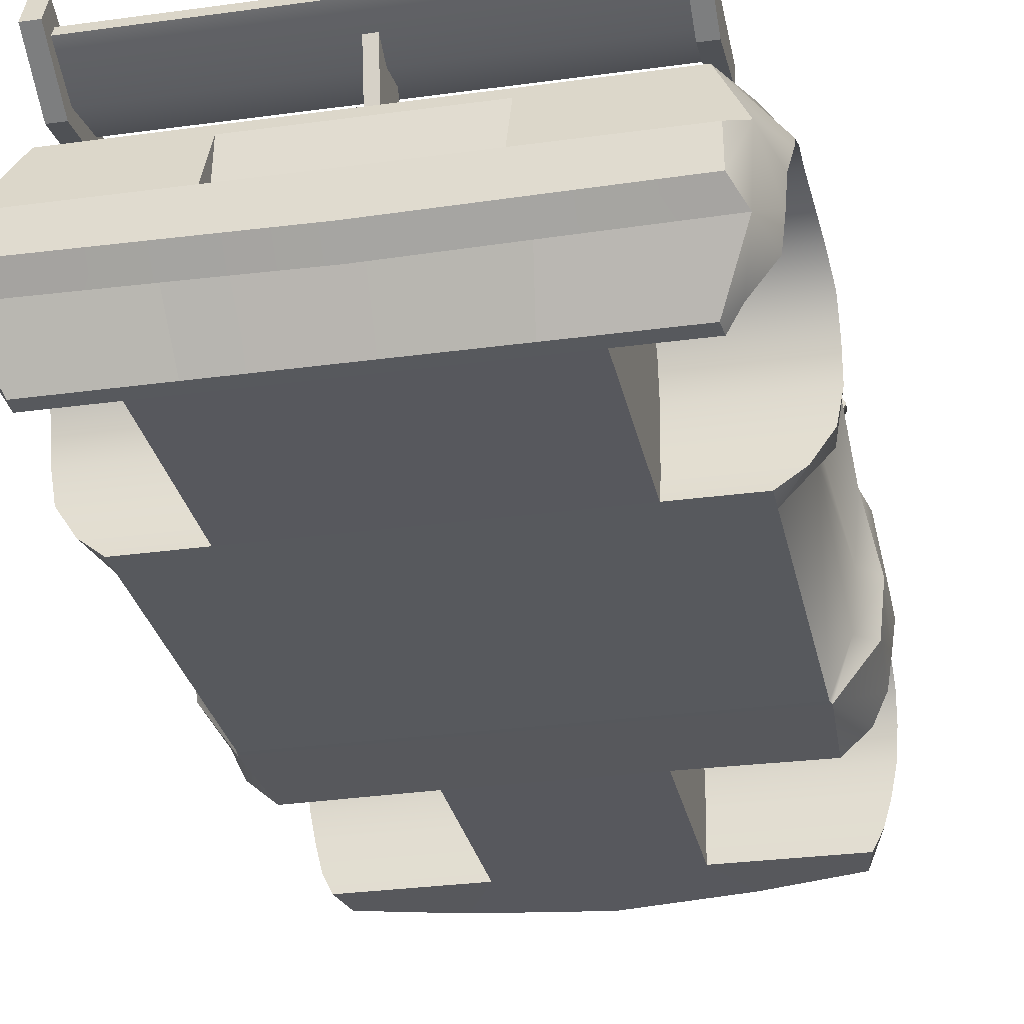
<metadata>
{"format":"obj","ext":"obj","renderer":"f3d","projection":"perspective","resolution":1024,"background":"white","views":[{"elev":-29.0,"azim":11.6,"up":"+Y"}]}
</metadata>
<code>
g default
v 0.3472 0.4507 0.5242
v -0.3471 0.4507 0.5242
v -0.3471 0.4613 0.6064
v 0.3472 0.4613 0.6064
v 0.3472 0.4894 0.6769
v -0.3471 0.4894 0.6769
v -0.3471 0.4714 0.6852
v 0.3472 0.4714 0.6852
v -0.3471 0.4327 0.6064
v 0.3472 0.4327 0.6064
v -0.373 0.4267 0.5013
v -0.373 0.4078 0.6149
v -0.373 0.4761 0.5976
v 0.3732 0.4704 0.7162
v 0.3732 0.4078 0.6149
v 0.3732 0.4761 0.5976
v 0.3732 0.5165 0.6964
v -0.373 0.4704 0.7162
v -0.373 0.5165 0.6964
v 0.3732 0.4267 0.5013
v 0.3732 0.4636 0.4906
v -0.3471 0.4267 0.5013
v -0.3471 0.4078 0.6149
v -0.3471 0.4636 0.4906
v -0.3471 0.4761 0.5976
v -0.3471 0.4704 0.7162
v -0.3471 0.5165 0.6964
v 0.3472 0.4078 0.6149
v 0.3472 0.4704 0.7162
v 0.3472 0.5165 0.6964
v 0.3472 0.4761 0.5976
v 0.3472 0.4636 0.4906
v 0.3472 0.4267 0.5013
v -0.373 0.4636 0.4906
v -0.1505 0.1088 -0.3752
v -0.1505 0.1614 -0.3739
v -0.1505 0.1614 -0.544
v -0.1505 0.06141 -0.3785
v -0.1505 0.1088 -0.7121
v -0.1505 0.06141 -0.7061
v -0.1505 0.1614 -0.7141
v -0.1505 0.214 -0.7058
v -0.1505 0.2614 -0.6816
v -0.1505 0.299 -0.644
v -0.1505 0.3232 -0.5966
v -0.1505 0.3315 -0.544
v -0.1505 0.3232 -0.4914
v -0.1505 0.299 -0.444
v -0.1505 0.2614 -0.4064
v -0.1505 0.214 -0.3822
v -0.4436 0.1614 -0.3739
v -0.4351 0.1088 -0.3752
v -0.4126 0.06141 -0.3785
v -0.1505 0.02638 -0.3833
v -0.1505 0.02638 -0.3833
v -0.3692 0.02522 -0.3845
v -0.1505 0.02681 -0.7032
v -0.3949 0.06141 -0.7061
v -0.3777 0.02634 -0.7027
v -0.4074 0.1088 -0.7121
v -0.4176 0.1614 -0.7141
v -0.4225 0.214 -0.7058
v -0.4245 0.2614 -0.6816
v -0.4231 0.299 -0.644
v -0.4227 0.3232 -0.5966
v -0.4231 0.3315 -0.544
v -0.4268 0.3232 -0.4914
v -0.4351 0.299 -0.444
v -0.4442 0.2614 -0.4064
v -0.4498 0.214 -0.3822
v -0.2881 0.09969 -0.8125
v -0.2981 0.1162 -0.831
v -0.308 0.137 -0.8355
v 9.2e-05 0.1143 -0.8799
v 9.2e-05 0.07715 -0.8361
v -0.2215 0.08885 -0.816
v -0.3671 0.02408 0.6667
v -0.4096 0.1111 0.7226
v -0.4294 0.106 0.6492
v -0.3899 0.05786 0.6454
v -0.4433 0.1982 0.2376
v -0.4392 0.1069 0.2566
v -0.4459 0.1062 0.3041
v -0.4555 0.1594 0.3006
v -0.4327 0.3149 0.2376
v -0.4564 0.2128 0.3091
v -0.4438 0.318 0.3211
v -0.2409 0.1614 -0.9304
v -0.308 0.137 -0.9045
v -0.3841 0.2013 -0.8978
v -0.249 0.191 -0.9405
v -0.2284 0.4994 -0.08675
v -0.2902 0.4345 -0.1694
v -0.304 0.431 -0.1454
v -0.2521 0.4885 -0.08024
v -0.3653 0.02718 -0.7707
v -0.2287 0.3702 -0.5947
v -0.2509 0.3005 -0.8441
v -0.4001 0.3005 -0.8141
v -0.4133 0.3907 -0.5947
v -0.132 0.5143 -0.09923
v -0.1351 0.5244 0.2463
v 9.2e-05 0.515 0.2463
v 9.2e-05 0.5137 -0.09923
v -0.3139 0.4396 0.2749
v -0.2521 0.4988 0.2331
v -0.135 0.4589 0.3366
v 9.2e-05 0.4592 0.3319
v -0.2238 0.2894 -0.8378
v -0.1868 0.3522 -0.5887
v 9.2e-05 0.3542 -0.5887
v 9.2e-05 0.2894 -0.8699
v 9.2e-05 0.2013 -0.9732
v 9.2e-05 0.1691 -0.9642
v 9.2e-05 0.07715 -0.9051
v 9.2e-05 0.02718 -0.8461
v -0.2054 0.02718 -0.814
v -0.2215 0.08885 -0.885
v -0.2981 0.1162 -0.9
v -0.2881 0.09969 -0.8814
v -0.3753 0.1189 -0.8805
v 9.2e-05 0.1046 0.7226
v -0.1921 0.1079 0.7226
v -0.1837 0.02408 0.6667
v 9.2e-05 0.02408 0.6667
v -0.4495 0.1984 -0.2344
v -0.4398 0.1115 -0.2369
v -0.4078 0.1111 -0.2126
v -0.4167 0.1982 -0.1967
v -0.3859 0.4022 -0.2774
v -0.1912 0.3801 -0.2714
v 9.2e-05 0.3742 -0.2714
v -0.3777 0.02426 -0.2219
v -0.3749 0.02408 -0.2122
v -0.1616 0.4507 -0.1928
v 9.2e-05 0.4499 -0.1982
v -0.2244 0.5079 0.2463
v -0.2827 0.4498 0.3364
v -0.3121 0.3844 -0.2281
v -0.3495 0.3805 -0.1929
v -0.3499 0.3805 -0.1782
v -0.3624 0.3805 0.3035
v -0.3531 0.4034 0.3713
v -0.3097 0.4486 0.3187
v -0.3144 0.4034 0.4175
v -0.1349 0.4034 0.4175
v 9.2e-05 0.4034 0.4175
v 9.2e-05 0.3789 0.5385
v -0.1762 0.378 0.5378
v -0.371 0.3703 -0.1784
v -0.3831 0.3683 0.3118
v -0.4046 0.1982 0.2199
v -0.4158 0.1077 0.2334
v -0.429 0.2929 -0.1702
v -0.4395 0.2933 -0.2321
v -0.3704 0.3705 -0.2026
v -0.1836 0.344 0.6594
v 9.2e-05 0.344 0.6594
v -0.4021 0.377 0.5371
v -0.3671 0.344 0.6594
v -0.3749 0.02408 0.2815
v -0.2409 0.1614 -0.8614
v 9.2e-05 0.1691 -0.8952
v 9.2e-05 0.2292 0.7111
v -0.1615 0.2292 0.7111
v -0.1942 0.2017 0.7524
v 9.2e-05 0.2014 0.7524
v 9.2e-05 0.1373 0.7524
v -0.1921 0.1398 0.7524
v -0.3676 0.2292 0.7111
v -0.3877 0.2019 0.7524
v -0.1942 0.2292 0.7111
v -0.3885 0.1423 0.7524
v -0.4138 0.2292 0.7111
v -0.4413 0.3236 0.5267
v -0.4417 0.2991 0.5748
v -0.2515 0.05786 0.3106
v -0.4142 0.05786 0.3106
v -0.3749 0.02408 0.3216
v -0.2515 0.02449 0.3212
v -0.2515 0.02408 0.6409
v -0.2515 0.05786 0.6454
v -0.2515 0.1594 0.4733
v -0.3692 0.02408 0.6409
v -0.435 0.1594 0.646
v -0.4445 0.2609 0.6131
v -0.438 0.2128 0.6376
v -0.4406 0.3321 0.4733
v -0.4028 0.3832 0.3642
v -0.444 0.3236 0.4199
v -0.4561 0.2609 0.3336
v -0.45 0.2991 0.3718
v -0.1602 0.3251 0.668
v 9.2e-05 0.3251 0.668
v -0.3673 0.2903 0.6836
v -0.2515 0.2609 0.3336
v -0.2515 0.2991 0.3718
v -0.2515 0.2128 0.3091
v -0.2515 0.1594 0.3006
v -0.2515 0.106 0.3042
v -0.2515 0.106 0.6492
v -0.2515 0.1594 0.646
v -0.2515 0.2128 0.6376
v -0.2515 0.2609 0.6131
v -0.2515 0.2991 0.5748
v -0.2515 0.3236 0.5267
v -0.2515 0.3321 0.4733
v -0.2515 0.3236 0.4199
v -0.1889 0.2903 0.6836
v -0.4041 0.4328 -0.1676
v -0.4052 0.4328 -0.147
v -0.3678 0.4344 -0.147
v -0.3667 0.4344 -0.1668
v -0.3842 0.3839 -0.1741
v -0.3835 0.384 -0.1934
v -0.3597 0.3957 -0.1738
v -0.3592 0.3957 -0.1909
v -0.4035 0.3748 -0.147
v -0.4017 0.3751 -0.1677
v -0.354 0.4048 -0.1469
v -0.3624 0.4048 -0.2055
v -0.3822 0.3892 -0.2094
v -0.4223 0.4037 -0.147
v -0.4206 0.404 -0.1681
v -0.1615 0.2292 0.6719
v 9.2e-05 0.2292 0.6719
v 0.1507 0.1088 -0.3752
v 0.1507 0.1614 -0.544
v 0.1507 0.1614 -0.3739
v 0.1507 0.06141 -0.3785
v 0.1507 0.1088 -0.7121
v 0.1507 0.06141 -0.7061
v 0.1507 0.1614 -0.7141
v 0.1507 0.214 -0.7058
v 0.1507 0.2614 -0.6816
v 0.1507 0.299 -0.644
v 0.1507 0.3232 -0.5966
v 0.1507 0.3315 -0.544
v 0.1507 0.3232 -0.4914
v 0.1507 0.299 -0.444
v 0.1507 0.2614 -0.4064
v 0.1507 0.214 -0.3822
v 0.4438 0.1614 -0.3739
v 0.4352 0.1088 -0.3752
v 0.4128 0.06141 -0.3785
v 0.3694 0.02522 -0.3845
v 0.1507 0.02638 -0.3833
v 0.1507 0.02638 -0.3833
v 0.1507 0.02681 -0.7032
v 0.3779 0.02634 -0.7027
v 0.3951 0.06141 -0.7061
v 0.4076 0.1088 -0.7121
v 0.4178 0.1614 -0.7141
v 0.4227 0.214 -0.7058
v 0.4247 0.2614 -0.6816
v 0.4233 0.299 -0.644
v 0.4229 0.3232 -0.5966
v 0.4233 0.3315 -0.544
v 0.427 0.3232 -0.4914
v 0.4353 0.299 -0.444
v 0.4444 0.2614 -0.4064
v 0.45 0.214 -0.3822
v 0.2883 0.09969 -0.8125
v 0.2217 0.08885 -0.816
v 0.3082 0.137 -0.8355
v 0.2982 0.1162 -0.831
v 0.3673 0.02408 0.6667
v 0.3901 0.05786 0.6454
v 0.4296 0.106 0.6492
v 0.4098 0.1111 0.7226
v 0.4435 0.1982 0.2376
v 0.4557 0.1594 0.3006
v 0.4461 0.1062 0.3041
v 0.4393 0.1069 0.2566
v 0.4329 0.3149 0.2376
v 0.444 0.318 0.3211
v 0.4566 0.2128 0.3091
v 0.2411 0.1614 -0.9304
v 0.2492 0.191 -0.9405
v 0.3843 0.2013 -0.8978
v 0.3082 0.137 -0.9045
v 0.2286 0.4994 -0.08675
v 0.2523 0.4885 -0.08024
v 0.3042 0.431 -0.1454
v 0.2904 0.4345 -0.1694
v 0.3655 0.02718 -0.7707
v 0.2289 0.3702 -0.5947
v 0.4135 0.3907 -0.5947
v 0.4003 0.3005 -0.8141
v 0.2511 0.3005 -0.8441
v 0.1322 0.5143 -0.09923
v 0.1353 0.5244 0.2463
v 0.2523 0.4988 0.2331
v 0.3141 0.4396 0.2749
v 0.1352 0.4589 0.3366
v 0.224 0.2894 -0.8378
v 0.187 0.3522 -0.5887
v 0.2217 0.08885 -0.885
v 0.2056 0.02718 -0.814
v 0.2982 0.1162 -0.9
v 0.3755 0.1189 -0.8805
v 0.2883 0.09969 -0.8814
v 0.1839 0.02408 0.6667
v 0.1923 0.1079 0.7226
v 0.4496 0.1984 -0.2344
v 0.4169 0.1982 -0.1967
v 0.408 0.1111 -0.2126
v 0.44 0.1115 -0.2369
v 0.3861 0.4022 -0.2774
v 0.1914 0.3801 -0.2714
v 0.3778 0.02426 -0.2219
v 0.3751 0.02408 -0.2122
v 0.1618 0.4507 -0.1928
v 0.2246 0.5079 0.2463
v 0.2829 0.4498 0.3364
v 0.3122 0.3844 -0.2281
v 0.3497 0.3805 -0.1929
v 0.3625 0.3805 0.3035
v 0.3501 0.3805 -0.1782
v 0.3533 0.4034 0.3713
v 0.3099 0.4486 0.3187
v 0.3146 0.4034 0.4175
v 0.1351 0.4034 0.4175
v 0.1764 0.378 0.5378
v 0.3712 0.3703 -0.1784
v 0.3833 0.3683 0.3118
v 0.416 0.1077 0.2334
v 0.4048 0.1982 0.2199
v 0.4292 0.2929 -0.1702
v 0.3706 0.3705 -0.2026
v 0.4397 0.2933 -0.2321
v 0.1838 0.344 0.6594
v 0.4023 0.377 0.5371
v 0.3673 0.344 0.6594
v 0.3751 0.02408 0.2815
v 0.2411 0.1614 -0.8614
v 0.1944 0.2017 0.7524
v 0.1617 0.2292 0.7111
v 0.1923 0.1398 0.7524
v 0.3678 0.2292 0.7111
v 0.1944 0.2292 0.7111
v 0.3879 0.2019 0.7524
v 0.414 0.2292 0.7111
v 0.3887 0.1423 0.7524
v 0.4415 0.3236 0.5267
v 0.4419 0.2991 0.5748
v 0.2517 0.05786 0.3106
v 0.2517 0.02449 0.3212
v 0.3751 0.02408 0.3216
v 0.4144 0.05786 0.3106
v 0.2517 0.1594 0.4733
v 0.2517 0.05786 0.6454
v 0.2517 0.02408 0.6409
v 0.3694 0.02408 0.6409
v 0.4352 0.1594 0.646
v 0.4382 0.2128 0.6376
v 0.4447 0.2609 0.6131
v 0.4408 0.3321 0.4733
v 0.4442 0.3236 0.4199
v 0.403 0.3832 0.3642
v 0.4502 0.2991 0.3718
v 0.4563 0.2609 0.3336
v 0.1603 0.3251 0.668
v 0.3675 0.2903 0.6836
v 0.2517 0.2991 0.3718
v 0.2517 0.2609 0.3336
v 0.2517 0.2128 0.3091
v 0.2517 0.1594 0.3006
v 0.2517 0.106 0.3042
v 0.2517 0.106 0.6492
v 0.2517 0.1594 0.646
v 0.2517 0.2128 0.6376
v 0.2517 0.2609 0.6131
v 0.2517 0.2991 0.5748
v 0.2517 0.3236 0.5267
v 0.2517 0.3321 0.4733
v 0.2517 0.3236 0.4199
v 0.1891 0.2903 0.6836
v 0.4043 0.4328 -0.1676
v 0.3669 0.4344 -0.1668
v 0.368 0.4344 -0.147
v 0.4054 0.4328 -0.147
v 0.3837 0.384 -0.1934
v 0.3844 0.3839 -0.1741
v 0.3599 0.3957 -0.1738
v 0.3594 0.3957 -0.1909
v 0.4019 0.3751 -0.1677
v 0.4037 0.3748 -0.147
v 0.3542 0.4048 -0.1469
v 0.3625 0.4048 -0.2055
v 0.3824 0.3892 -0.2094
v 0.4208 0.404 -0.1681
v 0.4225 0.4037 -0.147
v 0.1617 0.2292 0.6719
v 0.009158 0.3764 0.5115
v -0.008974 0.3764 0.5115
v -0.008974 0.4485 0.559
v 0.009158 0.4485 0.559
v 0.009158 0.4625 0.6466
v -0.008974 0.4625 0.6466
v -0.008974 0.3427 0.6259
v 0.009158 0.3427 0.6259
v -0.3569 0.2123 -0.8504
v -0.4001 0.3005 -0.8141
v -0.2509 0.3005 -0.8441
v -0.2735 0.2123 -0.8667
v -0.249 0.191 -0.9405
v -0.3841 0.2013 -0.8978
v 0.3571 0.2123 -0.8504
v 0.2737 0.2123 -0.8667
v 0.2511 0.3005 -0.8441
v 0.4003 0.3005 -0.8141
v 0.2492 0.191 -0.9405
v 0.3843 0.2013 -0.8978
g polySurface6
f 1 2 4
f 2 3 4
f 5 6 8
f 6 7 8
f 8 7 10
f 7 9 10
f 11 12 13
f 15 16 14
f 14 16 17
f 4 3 5
f 3 6 5
f 10 9 1
f 9 2 1
f 12 18 13
f 13 18 19
f 16 20 21
f 22 9 23
f 24 25 2
f 3 2 25
f 26 23 7
f 9 7 23
f 27 26 6
f 7 6 26
f 27 6 25
f 6 3 25
f 29 8 28
f 8 10 28
f 30 31 5
f 4 5 31
f 30 5 29
f 5 8 29
f 10 1 33
f 1 32 33
f 32 1 31
f 1 4 31
f 23 12 22
f 22 12 11
f 25 24 13
f 24 34 13
f 23 26 12
f 26 18 12
f 26 27 18
f 27 19 18
f 27 25 19
f 25 13 19
f 29 28 14
f 28 15 14
f 31 30 16
f 30 17 16
f 30 29 17
f 29 14 17
f 33 32 20
f 32 21 20
f 32 31 21
f 31 16 21
f 34 11 13
f 16 15 20
f 28 33 15
f 33 20 15
f 10 33 28
f 24 22 34
f 22 11 34
f 9 22 2
f 2 22 24
f 35 36 37
f 38 35 37
f 39 40 37
f 41 39 37
f 42 41 37
f 43 42 37
f 44 43 37
f 45 44 37
f 46 45 37
f 47 46 37
f 48 47 37
f 49 48 37
f 50 49 37
f 36 50 37
f 51 36 52
f 36 35 52
f 52 35 53
f 35 38 53
f 55 56 54
f 53 38 56
f 38 54 56
f 37 54 38
f 58 59 40
f 57 40 59
f 60 58 39
f 58 40 39
f 61 60 41
f 60 39 41
f 62 61 42
f 61 41 42
f 63 62 43
f 62 42 43
f 63 43 64
f 43 44 64
f 64 44 65
f 44 45 65
f 45 46 65
f 65 46 66
f 67 66 47
f 66 46 47
f 68 67 48
f 67 47 48
f 69 68 49
f 68 48 49
f 70 69 50
f 69 49 50
f 70 50 51
f 50 36 51
f 71 72 76
f 73 74 72
f 74 75 72
f 72 75 76
f 77 78 80
f 78 79 80
f 81 82 84
f 82 83 84
f 81 86 85
f 85 86 87
f 88 89 91
f 89 90 91
f 92 93 95
f 93 94 95
f 58 96 59
f 98 99 97
f 97 99 100
f 102 103 101
f 101 103 104
f 94 105 95
f 105 106 95
f 102 107 103
f 107 108 103
f 112 109 111
f 109 110 111
f 91 109 113
f 109 112 113
f 91 113 88
f 113 114 88
f 118 115 117
f 115 116 117
f 119 120 121
f 120 96 121
f 123 124 122
f 122 124 125
f 129 126 128
f 126 127 128
f 130 131 100
f 131 97 100
f 131 132 110
f 111 110 132
f 134 128 133
f 133 128 127
f 98 97 109
f 97 110 109
f 131 135 132
f 135 136 132
f 102 101 137
f 101 92 137
f 138 107 137
f 107 102 137
f 78 77 123
f 77 124 123
f 135 101 136
f 136 101 104
f 93 92 135
f 135 92 101
f 135 131 93
f 131 139 93
f 139 140 93
f 140 94 93
f 140 141 94
f 141 142 94
f 142 105 94
f 142 143 105
f 143 144 105
f 145 146 138
f 146 107 138
f 108 107 147
f 107 146 147
f 137 92 106
f 92 95 106
f 145 138 143
f 138 144 143
f 149 148 146
f 148 147 146
f 151 142 150
f 150 142 141
f 152 153 81
f 81 153 82
f 151 150 85
f 150 154 85
f 155 154 130
f 130 154 156
f 157 158 149
f 149 158 148
f 159 149 145
f 149 146 145
f 159 160 149
f 160 157 149
f 129 152 154
f 152 85 154
f 128 153 129
f 153 152 129
f 161 153 134
f 153 128 134
f 73 162 74
f 74 162 163
f 119 121 89
f 121 90 89
f 96 120 117
f 120 118 117
f 166 167 165
f 164 165 167
f 122 168 123
f 168 169 123
f 171 166 170
f 170 166 172
f 78 173 174
f 173 171 174
f 78 123 173
f 123 169 173
f 159 175 160
f 175 176 160
f 178 179 177
f 177 179 180
f 181 182 180
f 180 182 183
f 77 80 184
f 78 185 79
f 178 83 161
f 174 186 187
f 160 186 174
f 160 176 186
f 188 175 159
f 188 189 190
f 87 191 192
f 87 86 191
f 86 81 84
f 188 159 189
f 190 189 87
f 166 169 167
f 167 169 168
f 157 193 158
f 193 194 158
f 143 151 189
f 106 105 144
f 155 126 154
f 91 98 109
f 97 131 110
f 140 130 156
f 85 87 151
f 170 195 174
f 169 166 173
f 166 171 173
f 137 106 138
f 138 106 144
f 85 152 81
f 161 82 153
f 139 131 130
f 140 139 130
f 151 143 142
f 154 126 129
f 189 151 87
f 145 143 159
f 159 143 189
f 118 120 76
f 120 71 76
f 119 72 120
f 120 72 71
f 89 73 119
f 119 73 72
f 88 162 89
f 89 162 73
f 114 163 88
f 88 163 162
f 115 118 75
f 118 76 75
f 87 192 190
f 83 82 161
f 178 161 179
f 78 174 185
f 174 187 185
f 191 196 192
f 196 197 192
f 86 198 191
f 198 196 191
f 86 84 198
f 84 199 198
f 84 83 199
f 83 200 199
f 83 178 200
f 178 177 200
f 180 183 177
f 80 182 184
f 182 181 184
f 79 201 80
f 201 182 80
f 185 202 79
f 202 201 79
f 187 203 185
f 185 203 202
f 186 204 187
f 204 203 187
f 186 176 204
f 176 205 204
f 206 205 175
f 175 205 176
f 207 206 188
f 188 206 175
f 190 208 188
f 208 207 188
f 192 197 190
f 197 208 190
f 197 196 183
f 196 198 183
f 198 199 183
f 199 200 183
f 200 177 183
f 182 201 183
f 201 202 183
f 202 203 183
f 203 204 183
f 204 205 183
f 205 206 183
f 206 207 183
f 207 208 183
f 208 197 183
f 60 121 96
f 60 96 58
f 61 90 121
f 61 121 60
f 90 62 99
f 62 90 61
f 99 63 64
f 99 62 63
f 100 65 66
f 65 100 64
f 99 64 100
f 130 100 67
f 100 66 67
f 130 68 69
f 130 67 68
f 130 69 155
f 155 69 70
f 155 70 126
f 70 51 126
f 126 51 127
f 127 51 52
f 127 52 133
f 133 52 53
f 133 53 56
f 57 37 40
f 57 54 37
f 157 160 209
f 209 160 195
f 209 195 172
f 172 195 170
f 174 195 160
f 211 212 210
f 210 212 213
f 154 150 156
f 156 150 215
f 150 214 215
f 214 150 216
f 150 141 216
f 216 141 217
f 141 140 217
f 215 217 156
f 140 156 217
f 218 219 214
f 215 214 219
f 218 214 220
f 214 216 220
f 220 216 221
f 216 217 221
f 217 215 221
f 215 222 221
f 224 219 223
f 219 218 223
f 211 220 212
f 212 220 213
f 221 210 213
f 221 222 210
f 223 211 224
f 224 211 210
f 218 220 211
f 222 215 219
f 210 222 224
f 213 220 221
f 218 211 223
f 224 222 219
f 166 165 172
f 194 193 226
f 193 225 226
f 193 209 165
f 209 172 165
f 157 209 193
f 193 165 225
f 165 164 225
f 164 226 225
f 174 171 170
f 227 228 229
f 230 228 227
f 231 228 232
f 233 228 231
f 234 228 233
f 235 228 234
f 236 228 235
f 237 228 236
f 238 228 237
f 239 228 238
f 240 228 239
f 241 228 240
f 242 228 241
f 229 228 242
f 243 244 229
f 244 227 229
f 244 245 227
f 245 230 227
f 248 230 247
f 245 246 230
f 246 247 230
f 228 230 248
f 251 232 250
f 249 250 232
f 252 231 251
f 251 231 232
f 253 233 252
f 252 233 231
f 254 234 253
f 234 233 253
f 255 235 254
f 254 235 234
f 255 256 235
f 256 236 235
f 256 257 236
f 257 237 236
f 258 238 257
f 257 238 237
f 259 239 258
f 258 239 238
f 260 240 259
f 259 240 239
f 261 241 260
f 260 241 240
f 262 242 261
f 261 242 241
f 262 243 242
f 243 229 242
f 263 264 266
f 265 266 74
f 74 266 75
f 264 75 266
f 267 268 270
f 268 269 270
f 271 272 274
f 272 273 274
f 271 275 277
f 275 276 277
f 278 279 281
f 279 280 281
f 282 283 285
f 283 284 285
f 251 250 286
f 290 287 289
f 287 288 289
f 292 291 103
f 291 104 103
f 284 283 294
f 283 293 294
f 292 103 295
f 103 108 295
f 112 111 296
f 296 111 297
f 279 113 296
f 113 112 296
f 279 278 113
f 278 114 113
f 298 299 115
f 115 299 116
f 300 301 302
f 301 286 302
f 304 122 303
f 122 125 303
f 306 307 305
f 305 307 308
f 309 288 310
f 288 287 310
f 310 297 132
f 111 132 297
f 312 311 307
f 311 308 307
f 290 296 287
f 296 297 287
f 310 132 313
f 132 136 313
f 292 314 291
f 314 282 291
f 315 314 295
f 295 314 292
f 270 304 267
f 304 303 267
f 313 136 291
f 136 104 291
f 285 313 282
f 313 291 282
f 313 285 310
f 285 316 310
f 316 285 317
f 285 284 317
f 317 284 319
f 319 284 318
f 284 294 318
f 318 294 320
f 320 294 321
f 322 315 323
f 315 295 323
f 108 147 295
f 147 323 295
f 314 293 282
f 293 283 282
f 322 320 315
f 320 321 315
f 324 323 148
f 148 323 147
f 326 325 318
f 325 319 318
f 328 271 327
f 271 274 327
f 326 275 325
f 275 329 325
f 331 309 329
f 309 330 329
f 332 324 158
f 324 148 158
f 333 322 324
f 322 323 324
f 333 324 334
f 324 332 334
f 306 329 328
f 329 275 328
f 307 306 327
f 306 328 327
f 335 312 327
f 312 307 327
f 265 74 336
f 74 163 336
f 300 281 301
f 281 280 301
f 286 299 302
f 299 298 302
f 337 338 167
f 164 167 338
f 122 304 168
f 304 339 168
f 342 340 337
f 340 341 337
f 270 343 344
f 343 342 344
f 270 344 304
f 344 339 304
f 333 334 345
f 345 334 346
f 350 347 349
f 347 348 349
f 353 348 352
f 348 351 352
f 267 354 268
f 270 269 355
f 350 335 273
f 343 356 357
f 334 343 357
f 334 357 346
f 358 333 345
f 358 359 360
f 276 361 362
f 276 362 277
f 277 272 271
f 358 360 333
f 359 276 360
f 337 167 339
f 167 168 339
f 332 158 363
f 158 194 363
f 320 360 326
f 293 321 294
f 331 329 305
f 279 296 290
f 287 297 310
f 317 330 309
f 275 326 276
f 340 343 364
f 339 344 337
f 344 342 337
f 314 315 293
f 315 321 293
f 275 271 328
f 335 327 274
f 316 309 310
f 317 309 316
f 326 318 320
f 329 306 305
f 360 276 326
f 322 333 320
f 333 360 320
f 298 264 302
f 264 263 302
f 263 266 302
f 302 266 300
f 266 265 300
f 300 265 281
f 265 336 281
f 281 336 278
f 336 163 278
f 278 163 114
f 115 75 298
f 75 264 298
f 276 359 361
f 273 335 274
f 350 349 335
f 270 355 343
f 355 356 343
f 362 361 366
f 361 365 366
f 277 362 367
f 362 366 367
f 277 367 272
f 367 368 272
f 272 368 273
f 273 368 369
f 273 369 350
f 369 347 350
f 348 347 351
f 268 354 352
f 354 353 352
f 269 268 370
f 268 352 370
f 355 269 371
f 269 370 371
f 356 355 372
f 355 371 372
f 357 356 373
f 356 372 373
f 357 373 346
f 346 373 374
f 346 374 345
f 345 374 375
f 345 375 358
f 358 375 376
f 359 358 377
f 358 376 377
f 361 359 365
f 359 377 365
f 365 351 366
f 366 351 367
f 367 351 368
f 368 351 369
f 369 351 347
f 352 351 370
f 370 351 371
f 371 351 372
f 372 351 373
f 373 351 374
f 374 351 375
f 375 351 376
f 376 351 377
f 377 351 365
f 252 286 301
f 252 251 286
f 253 301 280
f 253 252 301
f 280 289 254
f 254 253 280
f 289 256 255
f 289 255 254
f 288 258 257
f 257 256 288
f 289 288 256
f 309 259 288
f 288 259 258
f 309 261 260
f 309 260 259
f 309 331 261
f 331 262 261
f 331 305 262
f 305 243 262
f 305 308 243
f 308 244 243
f 308 311 244
f 311 245 244
f 311 246 245
f 249 232 228
f 249 228 248
f 332 378 334
f 378 364 334
f 378 341 364
f 341 340 364
f 343 334 364
f 380 381 379
f 379 381 382
f 329 330 325
f 330 383 325
f 383 384 325
f 384 385 325
f 325 385 319
f 385 386 319
f 319 386 317
f 383 330 386
f 317 386 330
f 388 384 387
f 383 387 384
f 388 389 384
f 384 389 385
f 389 390 385
f 385 390 386
f 386 390 383
f 390 391 383
f 392 393 387
f 387 393 388
f 382 381 389
f 381 380 389
f 390 380 379
f 390 379 391
f 393 392 382
f 392 379 382
f 388 382 389
f 391 387 383
f 379 392 391
f 380 390 389
f 388 393 382
f 392 387 391
f 337 341 338
f 194 226 363
f 226 394 363
f 363 338 378
f 338 341 378
f 332 363 378
f 363 394 338
f 338 394 164
f 394 226 164
f 343 340 342
f 354 267 353
f 267 303 353
f 353 303 181
f 303 125 181
f 125 124 181
f 124 77 181
f 181 77 184
f 180 348 181
f 348 353 181
f 161 335 179
f 179 335 180
f 349 348 335
f 335 348 180
f 248 54 249
f 54 57 249
f 249 299 250
f 299 286 250
f 57 59 117
f 117 59 96
f 57 116 249
f 249 116 299
f 116 57 117
f 247 246 248
f 54 248 55
f 311 133 246
f 246 133 248
f 248 133 55
f 55 133 56
f 133 311 134
f 311 312 134
f 134 312 161
f 312 335 161
f 395 396 398
f 396 397 398
f 399 400 402
f 400 401 402
f 400 397 401
f 396 401 397
f 399 402 398
f 402 395 398
f 404 405 403
f 403 405 406
f 406 405 407
f 407 408 406
f 408 403 406
f 408 404 403
f 412 409 411
f 409 410 411
f 410 413 411
f 413 410 414
f 414 410 409
f 414 409 412
f 91 90 98
f 98 90 99
f 279 290 280
f 290 289 280

</code>
